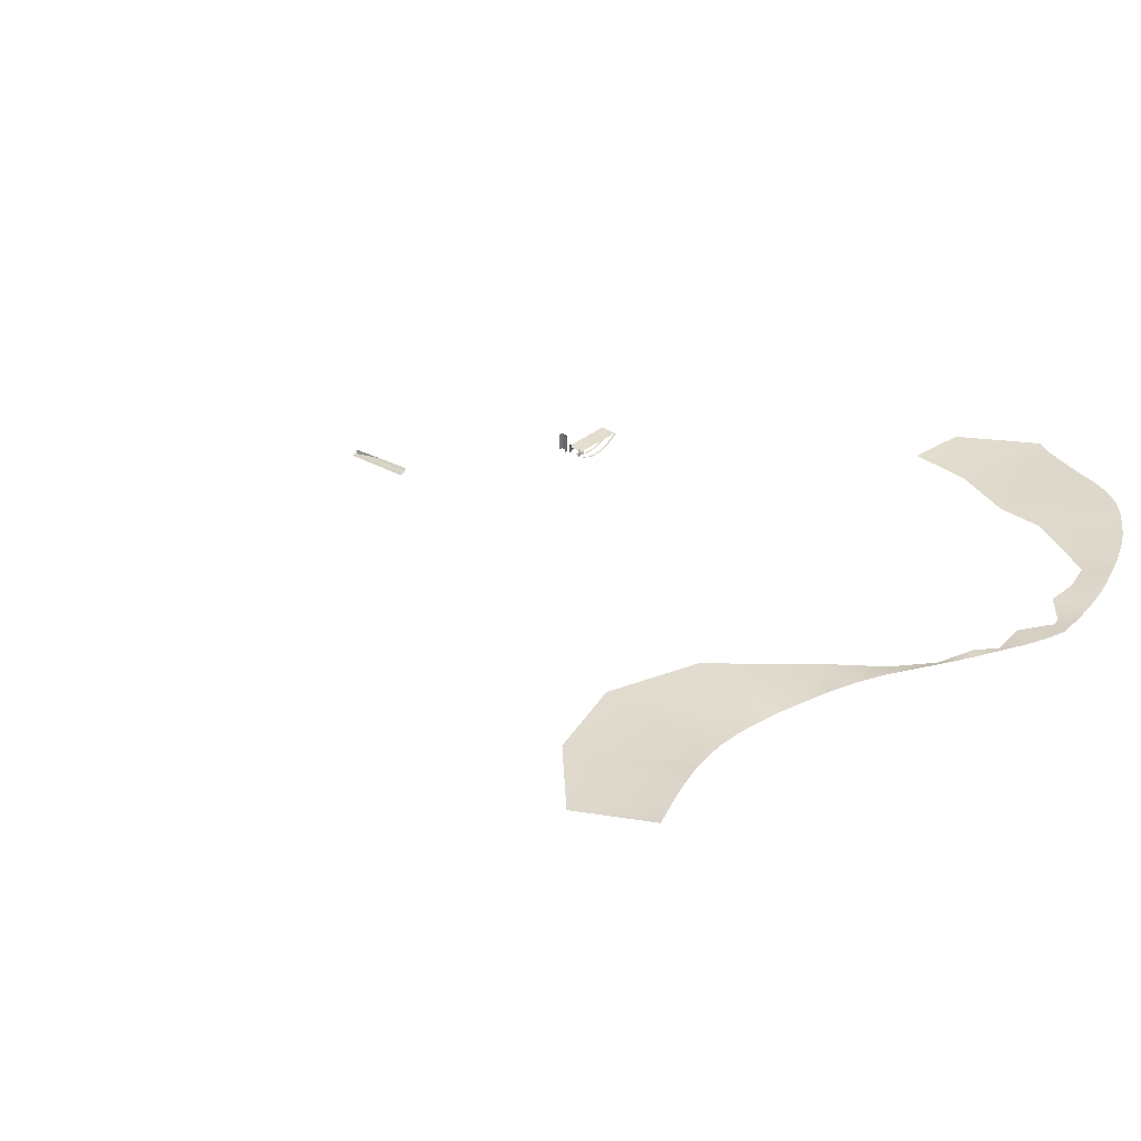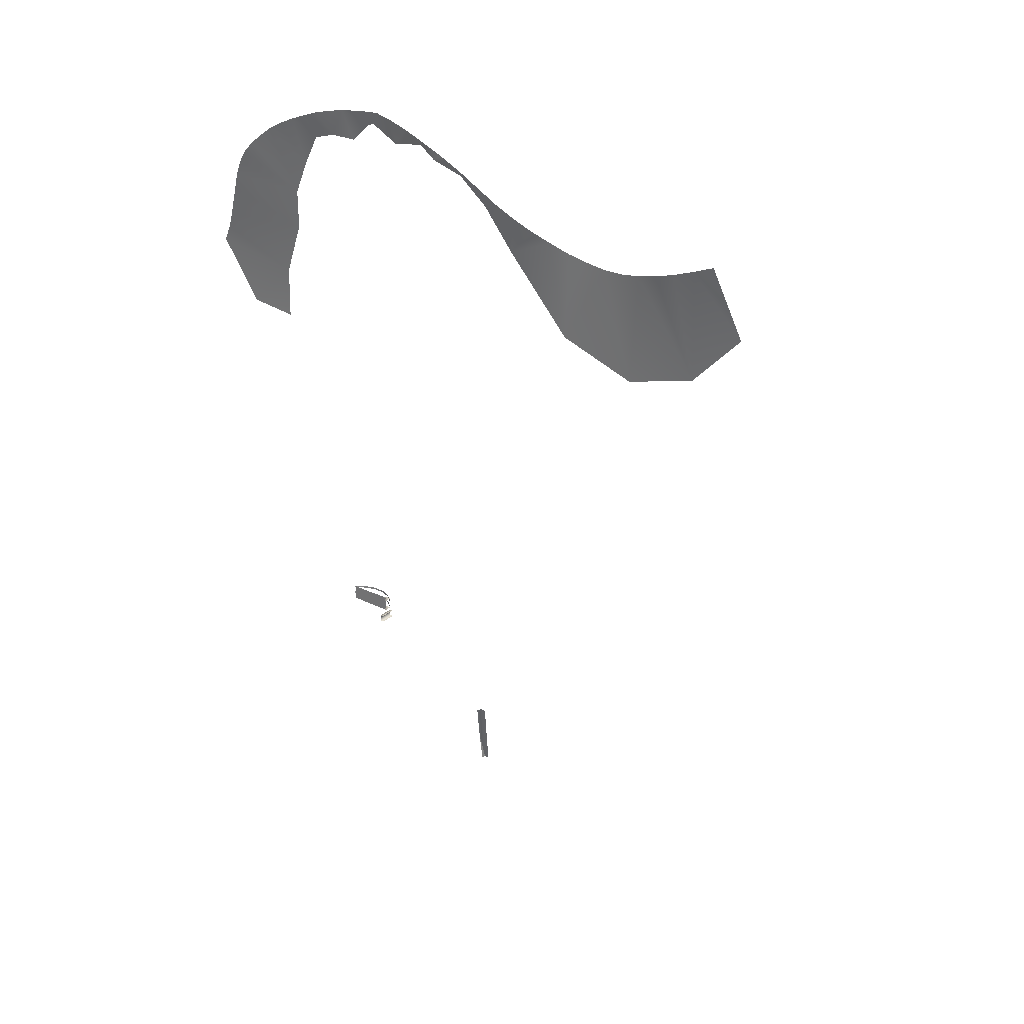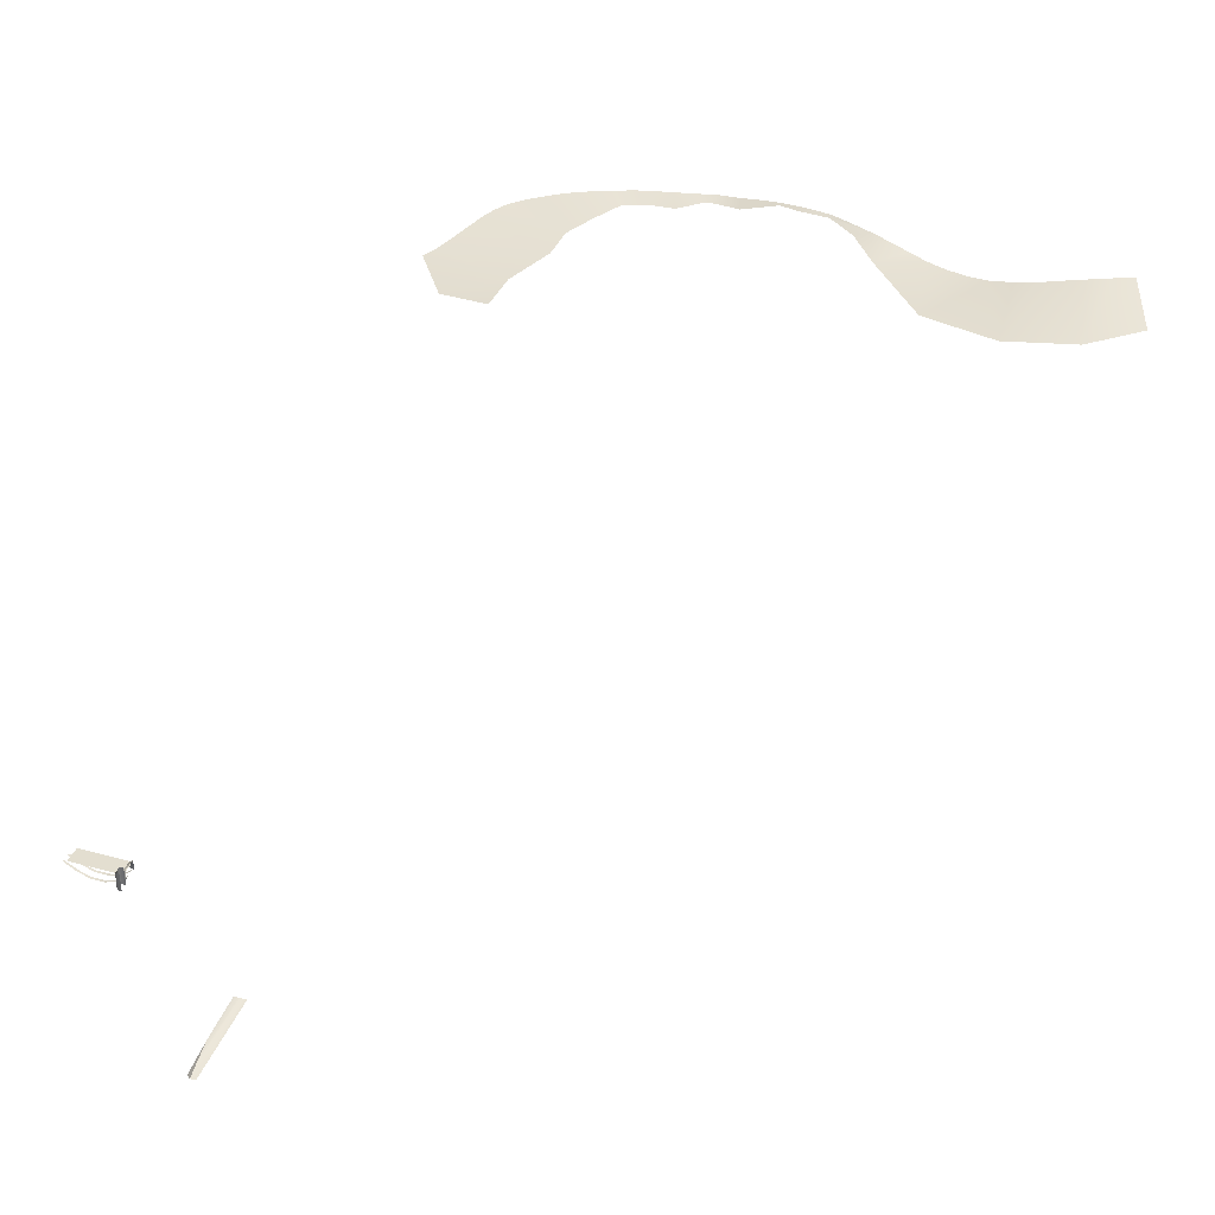
<metadata>
{"format":"obj","ext":"obj","renderer":"f3d","projection":"perspective","resolution":1024,"background":"white","views":[{"elev":34.9,"azim":133.5,"up":"+Z"},{"elev":27.4,"azim":37.7,"up":"+Y"},{"elev":35.9,"azim":19.7,"up":"+Z"}]}
</metadata>
<code>
o polygon715
v 316.9 -3959 -1423
v 316.2 -3642 -1369
v 296.6 -3959 -1423
v 289.9 -3823 -1389
v 290.5 -3962 -1408
v 339.7 -3643 -1369
v 299.2 -3651 -1359
v 217.8 -361.5 -239.4
v 338.3 -506 -253.8
v 288.5 -329.3 -238.8
v 401.4 -386.5 -250.5
v 352.7 -303.8 -237.8
v 497.6 -357 -245.3
v 417.3 -280.2 -236.8
v 483.3 -261 -237.3
v 1095 -305.4 -178.1
v 1058 -329 -182.7
v 1199 -345.3 -166.7
v 1194 -360.7 -172.7
v 1282 -388.1 -163.7
v 1365 -431.2 -162.1
v 1309 -456 -174.5
v 1425 -610.2 -181.7
v 1448 -470.9 -165.6
v 1525 -505.9 -173.5
v 1602 -535.4 -184
v 1666 -893.6 -193.7
v 1683 -560.4 -188.7
v 1757 -575.2 -191.9
v 554.8 -245.6 -237.8
v 604.8 -354.6 -242.8
v 683.3 -281 -242.3
v 2246 -485.3 -154.7
v 2160 -518.5 -158.5
v 2237 -911.5 -186.2
v 2081 -544.4 -164.9
v 2003 -566.3 -174.5
v 1968 -987.6 -183.3
v 1922 -579.9 -181.8
v 1840 -584.7 -189.8
v 194.8 -1196 -271.2
v 194.4 -999.8 -275.3
v 0.2094 -1179 -275.7
v -160.6 -943.5 -274.8
v -130.5 -880.9 -271.6
v -108.1 -818.2 -266.6
v 274.7 -789.9 -263.7
v -89.37 -754.4 -262.8
v -70.21 -693.7 -258.2
v -51.6 -632 -254.2
v 278 -639.4 -258.4
v -27.19 -574.3 -250.7
v 6.602 -523.3 -246.3
v 50.2 -478.1 -244.7
v 104.9 -433.5 -243.6
v 156.9 -396.2 -241.8
v 2327 -452.1 -153.4
v 2424 -716.9 -200.9
v 647.7 -229.9 -235.3
v 737.2 -220.1 -230.5
v 712.7 -271.2 -240.6
v 810.7 -231.6 -222.5
v 841.7 -320.9 -220.5
v 899.7 -249 -207.2
v 983.9 -287.6 -195
v 989.1 -272.2 -191.7
v -479.3 -3203 -1350
v -479.4 -3217 -1350
v -276.7 -3204 -1350
v -276.7 -3220 -1350
v -479.6 -3259 -1350
v -277 -3259 -1350
v -479.7 -3271 -1350
v -277 -3272 -1350
v -269.6 -3264 -1333
v -307.4 -3264 -1368
v -269.6 -3211 -1333
v -307.4 -3211 -1368
v -263.4 -3283 -1307
v -278.4 -3283 -1307
v -263.4 -3283 -1380
v -278.4 -3283 -1380
v -278.5 -3314 -1307
v -278.5 -3314 -1380
v -262.8 -3314 -1307
v -261.9 -3314 -1380
v -270.2 -3264 -1375
v -270.2 -3211 -1374
v -307.4 -3225 -1397
v -307.4 -3216 -1397
v -355 -3225 -1415
v -355 -3216 -1415
v -409.9 -3225 -1415
v -409.9 -3216 -1415
v -457.9 -3225 -1397
v -457.9 -3216 -1397
v -504.7 -3216 -1369
v -504.7 -3250 -1369
v -504.7 -3259 -1369
v -457.9 -3250 -1397
v -457.9 -3259 -1397
v -409.9 -3250 -1415
v -409.9 -3259 -1415
v -355 -3250 -1415
v -355 -3259 -1415
v -307.4 -3259 -1397
v -271.1 -3259 -1369
v -271.1 -3250 -1369
v -307.4 -3250 -1397
v -271.1 -3216 -1369
v -271.1 -3226 -1369
v -504.7 -3225 -1369
f 3 2 1
f 4 2 3
f 5 4 3
f 1 2 6
f 4 7 2
f 10 9 8
f 11 9 10
f 12 11 10
f 13 11 12
f 14 13 12
f 15 13 14
f 18 17 16
f 19 17 18
f 20 19 18
f 21 19 20
f 21 22 19
f 23 22 21
f 24 23 21
f 25 23 24
f 26 23 25
f 27 23 26
f 28 27 26
f 29 27 28
f 30 13 15
f 31 13 30
f 32 31 30
f 35 34 33
f 36 34 35
f 37 36 35
f 38 37 35
f 39 37 38
f 40 39 38
f 43 42 41
f 44 42 43
f 45 42 44
f 46 42 45
f 46 47 42
f 48 47 46
f 49 47 48
f 50 47 49
f 50 51 47
f 52 51 50
f 53 51 52
f 54 51 53
f 55 51 54
f 56 51 55
f 56 9 51
f 8 9 56
f 58 33 57
f 35 33 58
f 59 32 30
f 60 32 59
f 60 61 32
f 62 61 60
f 62 63 61
f 64 63 62
f 64 65 63
f 66 65 64
f 66 17 65
f 16 17 66
f 40 27 29
f 38 27 40
f 69 68 67
f 70 68 69
f 70 71 68
f 72 71 70
f 72 73 71
f 74 73 72
f 77 76 75
f 78 76 77
f 81 80 79
f 82 80 81
f 82 83 80
f 84 83 82
f 84 85 83
f 86 85 84
f 76 87 75
f 88 78 77
f 91 90 89
f 92 90 91
f 93 92 91
f 94 92 93
f 95 94 93
f 96 94 95
f 97 96 95
f 100 99 98
f 101 99 100
f 102 101 100
f 103 101 102
f 104 103 102
f 105 103 104
f 106 105 104
f 106 108 107
f 109 108 106
f 104 109 106
f 111 90 110
f 89 90 111
f 97 95 112

</code>
